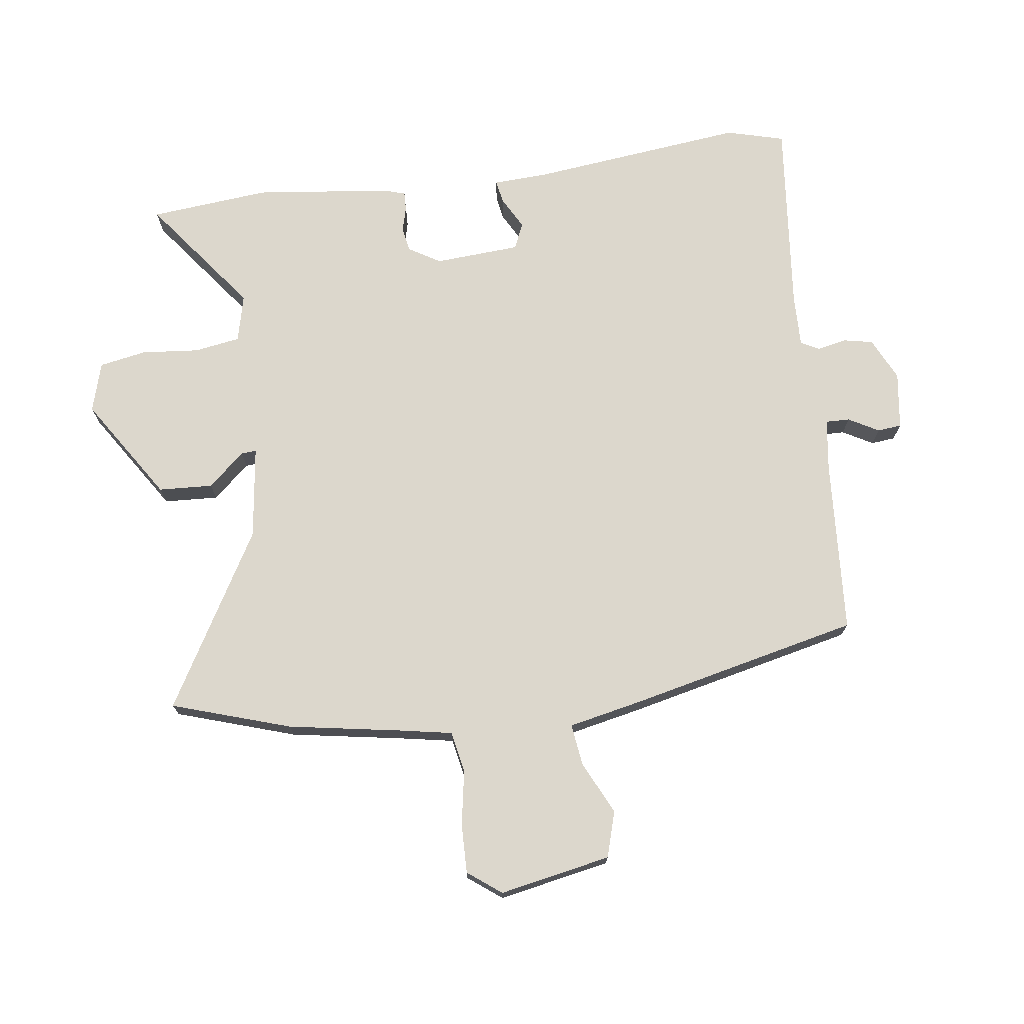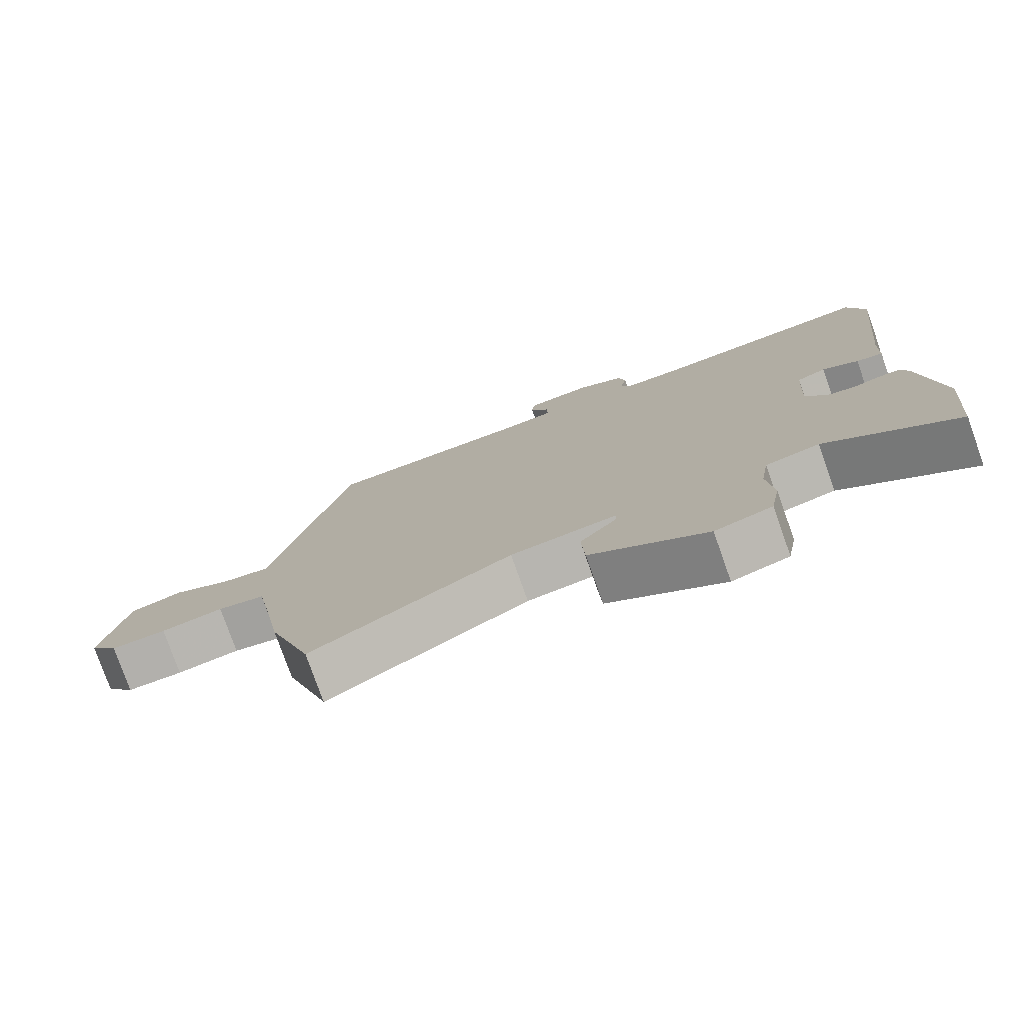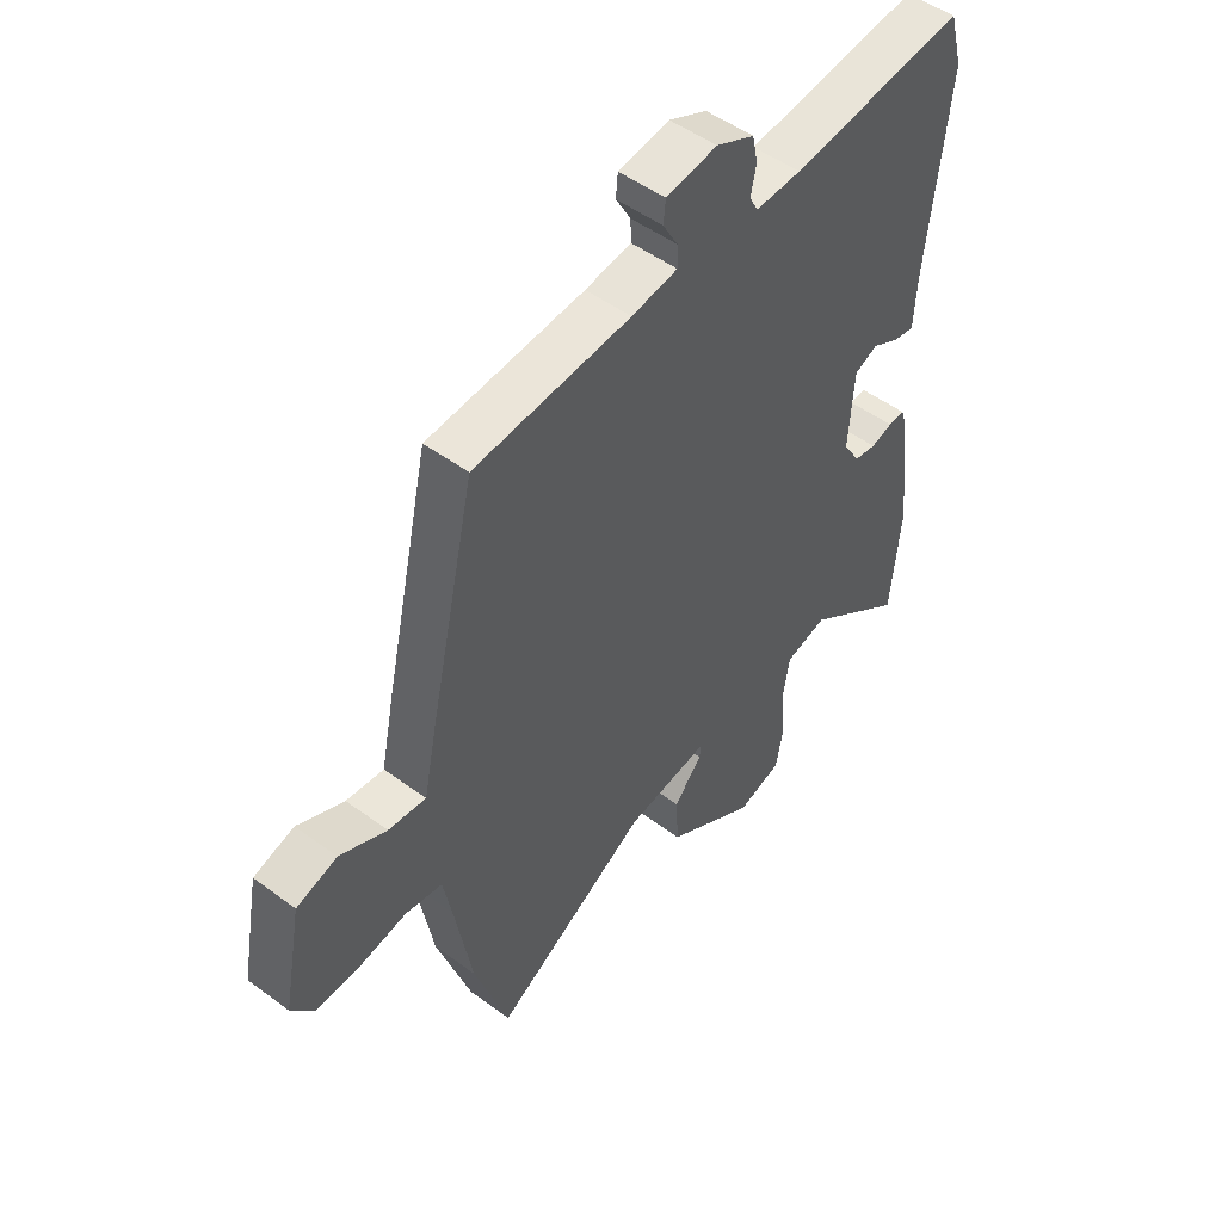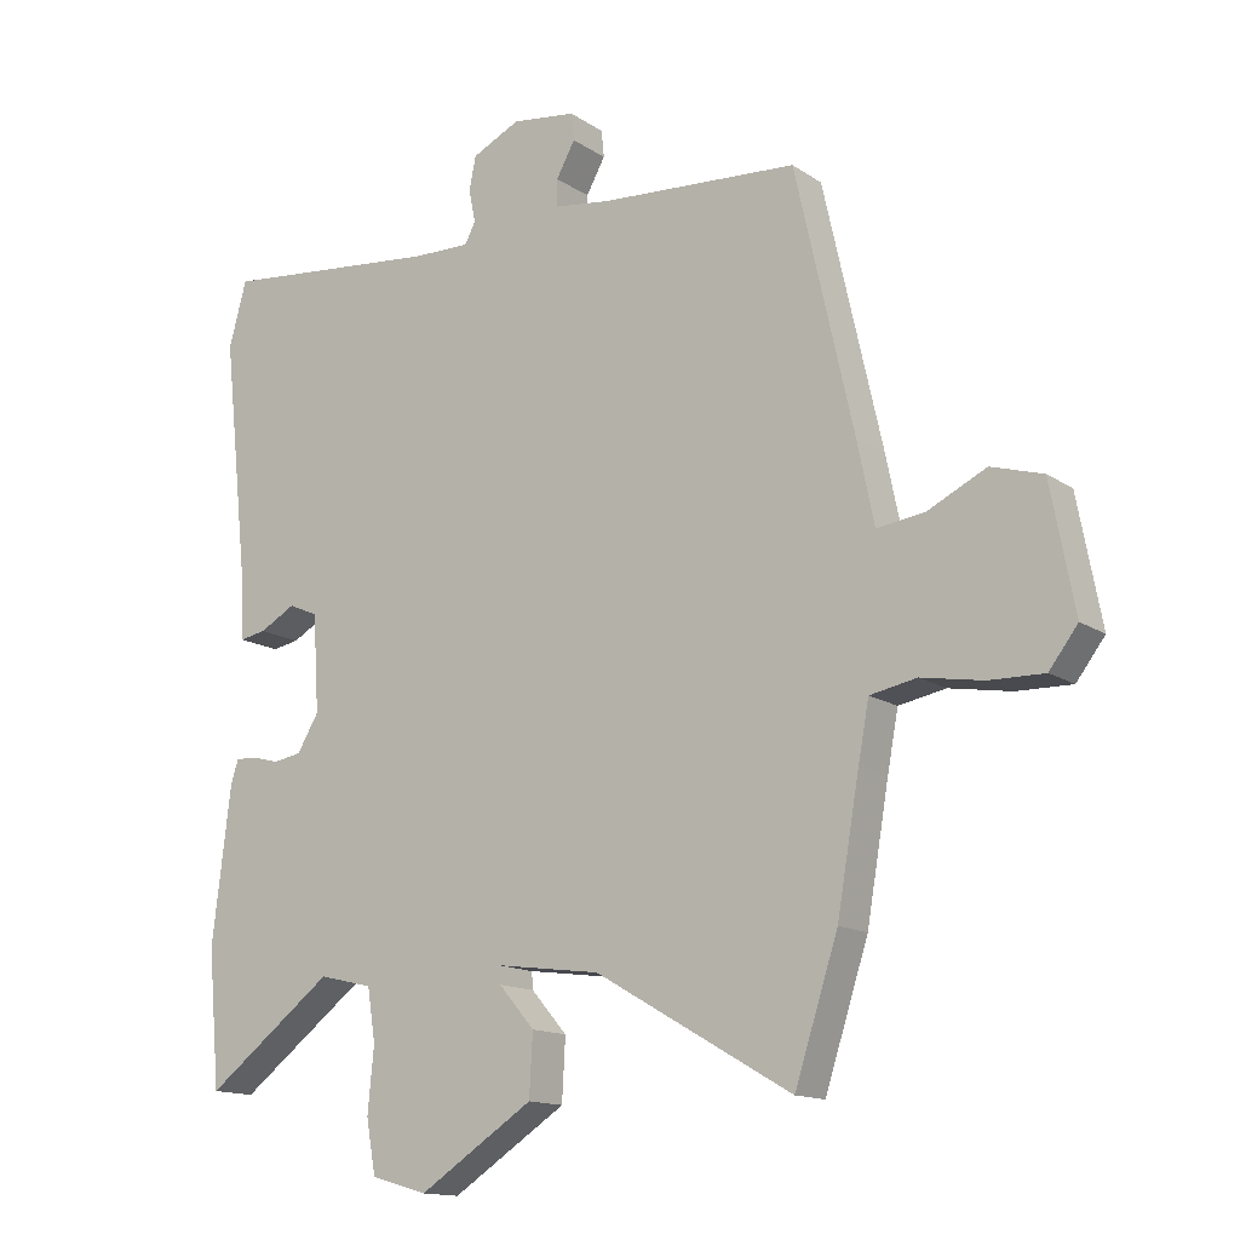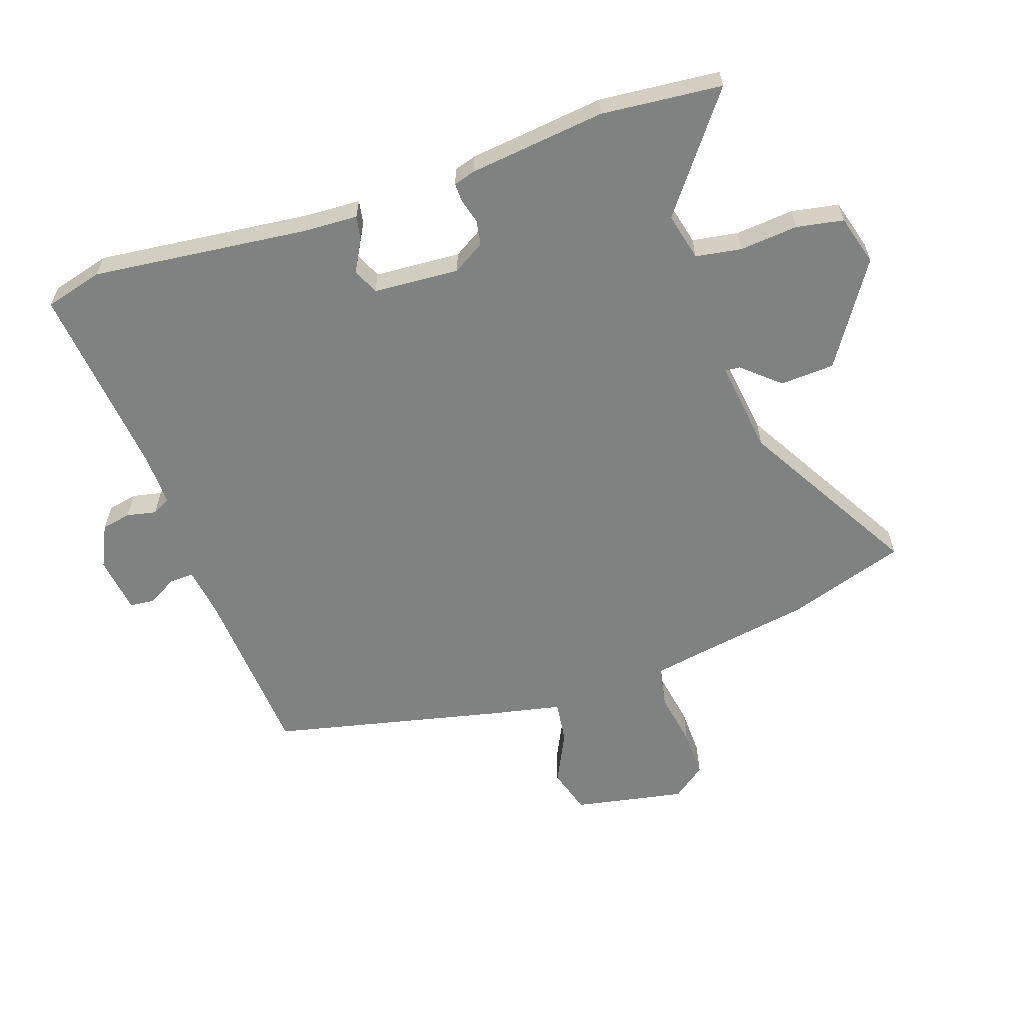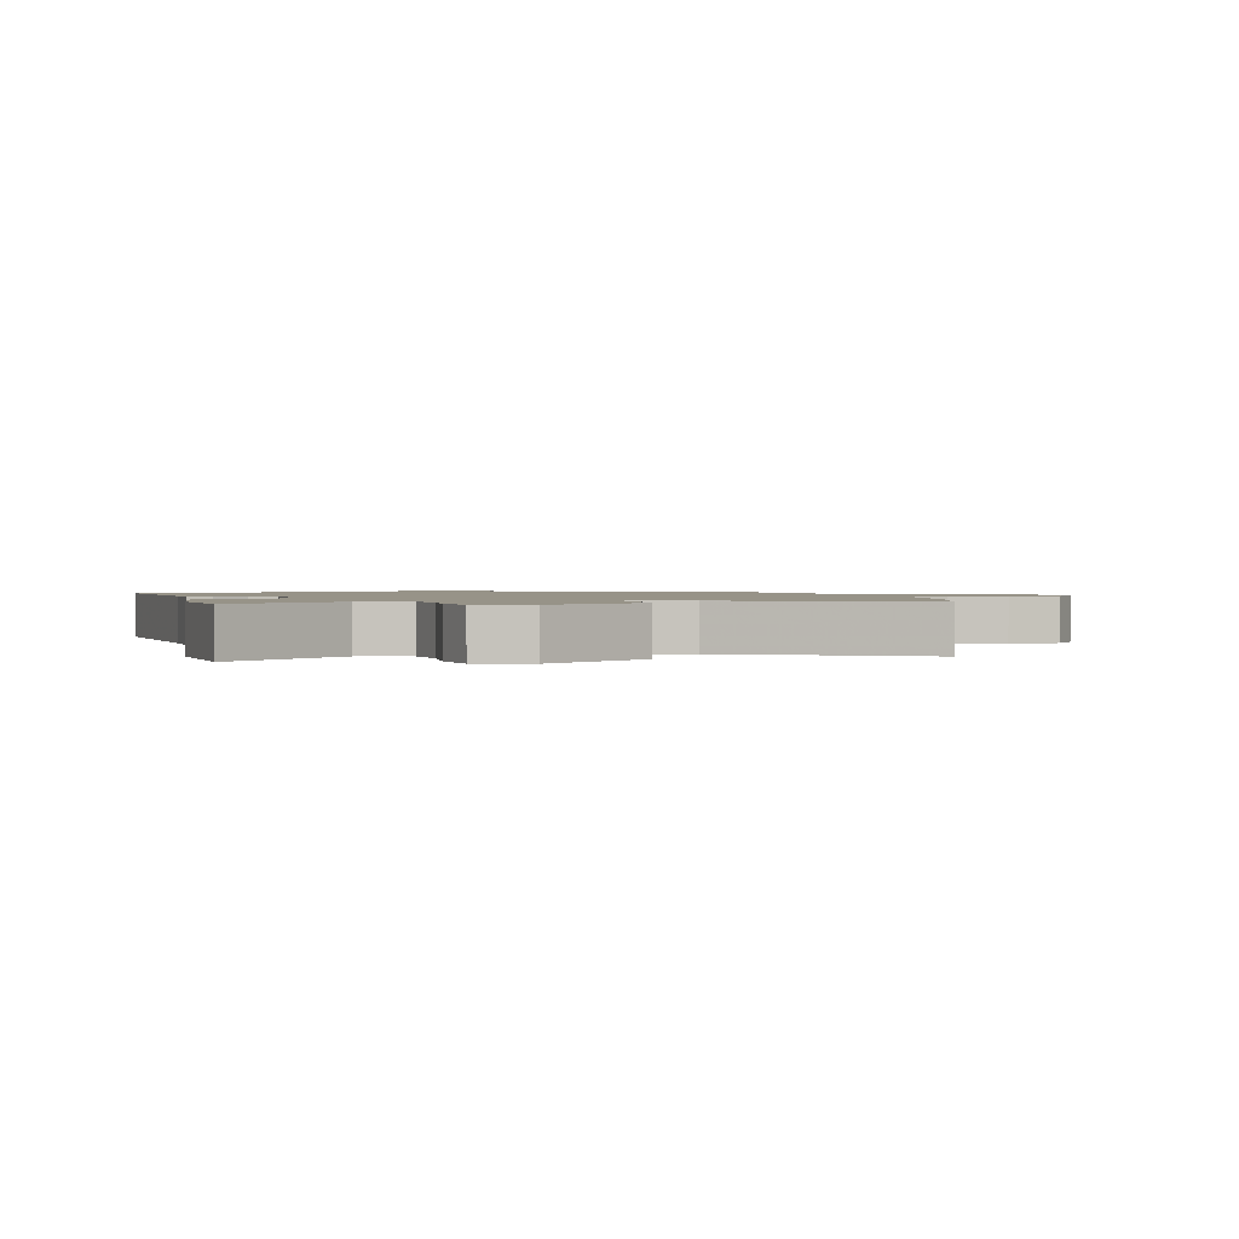
<metadata>
{"format":"obj","ext":"obj","renderer":"f3d","projection":"perspective","resolution":1024,"background":"white","views":[{"elev":72.8,"azim":-97.8,"up":"+Y"},{"elev":-78.1,"azim":19.5,"up":"+Z"},{"elev":50.6,"azim":-51.1,"up":"+Z"},{"elev":-14.3,"azim":-144.7,"up":"+Z"},{"elev":-60.3,"azim":108.7,"up":"+Y"},{"elev":1.3,"azim":165.6,"up":"+Y"}]}
</metadata>
<code>
v 0.485 0.07 0.556
v 0.511 0.07 0.46
v 0.472 0.07 0.103
v 0.468 0.07 0.012
v 0.429 0.07 0.019
v 0.376 0.07 0.048
v 0.333 0.07 0.029
v 0.324 0.07 -0.113
v 0.356 0.07 -0.166
v 0.397 0.07 -0.173
v 0.438 0.07 -0.162
v 0.469 0.07 -0.161
v 0.48 0.07 -0.197
v 0.507 0.07 -0.423
v 0.489 0.07 -0.622
v 0.3 0.07 -0.479
v 0.221 0.07 -0.498
v 0.209 0.07 -0.574
v 0.218 0.07 -0.67
v 0.204 0.07 -0.748
v 0.121 0.07 -0.772
v -0.048 0.07 -0.663
v -0.053 0.07 -0.573
v 0 0.07 -0.512
v 0.002 0.07 -0.487
v -0.153 0.07 -0.508
v -0.443 0.07 -0.676
v -0.507 0.07 -0.479
v -0.54 0.07 -0.289
v -0.556 0.07 -0.204
v -0.625 0.07 -0.191
v -0.716 0.07 -0.207
v -0.797 0.07 -0.209
v -0.839 0.07 -0.154
v -0.804 0.07 0.031
v -0.728 0.07 0.054
v -0.641 0.07 0.012
v -0.571 0.07 0.003
v -0.546 0.07 0.124
v -0.46 0.07 0.507
v -0.169 0.07 0.527
v -0.083 0.07 0.539
v -0.084 0.07 0.579
v -0.112 0.07 0.629
v -0.108 0.07 0.669
v -0.013 0.07 0.682
v 0.058 0.07 0.648
v 0.068 0.07 0.599
v 0.058 0.07 0.55
v 0.074 0.07 0.52
v 0.159 0.07 0.522
v 0.485 0 0.556
v 0.511 0 0.46
v 0.472 0 0.103
v 0.468 0 0.012
v 0.429 0 0.019
v 0.376 0 0.048
v 0.333 0 0.029
v 0.324 0 -0.113
v 0.356 0 -0.166
v 0.397 0 -0.173
v 0.438 0 -0.162
v 0.469 0 -0.161
v 0.48 0 -0.197
v 0.507 0 -0.423
v 0.489 0 -0.622
v 0.3 0 -0.479
v 0.221 0 -0.498
v 0.209 0 -0.574
v 0.218 0 -0.67
v 0.204 0 -0.748
v 0.121 0 -0.772
v -0.048 0 -0.663
v -0.053 0 -0.573
v 0 0 -0.512
v 0.002 0 -0.487
v -0.153 0 -0.508
v -0.443 0 -0.676
v -0.507 0 -0.479
v -0.54 0 -0.289
v -0.556 0 -0.204
v -0.625 0 -0.191
v -0.716 0 -0.207
v -0.797 0 -0.209
v -0.839 0 -0.154
v -0.804 0 0.031
v -0.728 0 0.054
v -0.641 0 0.012
v -0.571 0 0.003
v -0.546 0 0.124
v -0.46 0 0.507
v -0.169 0 0.527
v -0.083 0 0.539
v -0.084 0 0.579
v -0.112 0 0.629
v -0.108 0 0.669
v -0.013 0 0.682
v 0.058 0 0.648
v 0.068 0 0.599
v 0.058 0 0.55
v 0.074 0 0.52
v 0.159 0 0.522
f 47 48 49
f 46 47 49
f 45 46 49
f 44 45 49
f 43 44 49
f 42 43 49 50
f 41 42 50
f 40 41 50
f 39 40 50
f 38 39 50
f 35 36 37
f 34 35 37
f 33 34 37
f 32 33 37
f 31 32 37
f 30 31 37 38
f 38 50 51
f 30 38 51
f 29 30 51
f 51 1 2
f 29 51 2
f 28 29 2
f 27 28 2
f 26 27 2
f 22 23 24
f 21 22 24
f 20 21 24
f 19 20 24
f 18 19 24
f 17 18 24 25
f 14 15 16
f 13 14 16
f 12 13 16
f 11 12 16
f 10 11 16
f 16 17 25
f 10 16 25
f 9 10 25
f 3 4 5 6
f 3 6 7
f 2 3 7
f 26 2 7
f 8 9 25 26
f 7 8 26
f 100 99 98
f 100 98 97
f 100 97 96
f 100 96 95
f 100 95 94
f 101 100 94 93
f 101 93 92
f 101 92 91
f 101 91 90
f 101 90 89
f 88 87 86
f 88 86 85
f 88 85 84
f 88 84 83
f 88 83 82
f 89 88 82 81
f 102 101 89
f 102 89 81
f 102 81 80
f 53 52 102
f 53 102 80
f 53 80 79
f 53 79 78
f 53 78 77
f 75 74 73
f 75 73 72
f 75 72 71
f 75 71 70
f 75 70 69
f 76 75 69 68
f 67 66 65
f 67 65 64
f 67 64 63
f 67 63 62
f 67 62 61
f 76 68 67
f 76 67 61
f 76 61 60
f 57 56 55 54
f 58 57 54
f 58 54 53
f 58 53 77
f 77 76 60 59
f 77 59 58
f 1 52 53 2
f 2 53 54 3
f 3 54 55 4
f 4 55 56 5
f 5 56 57 6
f 6 57 58 7
f 7 58 59 8
f 8 59 60 9
f 9 60 61 10
f 10 61 62 11
f 11 62 63 12
f 12 63 64 13
f 13 64 65 14
f 14 65 66 15
f 15 66 67 16
f 16 67 68 17
f 17 68 69 18
f 18 69 70 19
f 19 70 71 20
f 20 71 72 21
f 21 72 73 22
f 22 73 74 23
f 23 74 75 24
f 24 75 76 25
f 25 76 77 26
f 26 77 78 27
f 27 78 79 28
f 28 79 80 29
f 29 80 81 30
f 30 81 82 31
f 31 82 83 32
f 32 83 84 33
f 33 84 85 34
f 34 85 86 35
f 35 86 87 36
f 36 87 88 37
f 37 88 89 38
f 38 89 90 39
f 39 90 91 40
f 40 91 92 41
f 41 92 93 42
f 42 93 94 43
f 43 94 95 44
f 44 95 96 45
f 45 96 97 46
f 46 97 98 47
f 47 98 99 48
f 48 99 100 49
f 49 100 101 50
f 50 101 102 51
f 51 102 52 1

</code>
